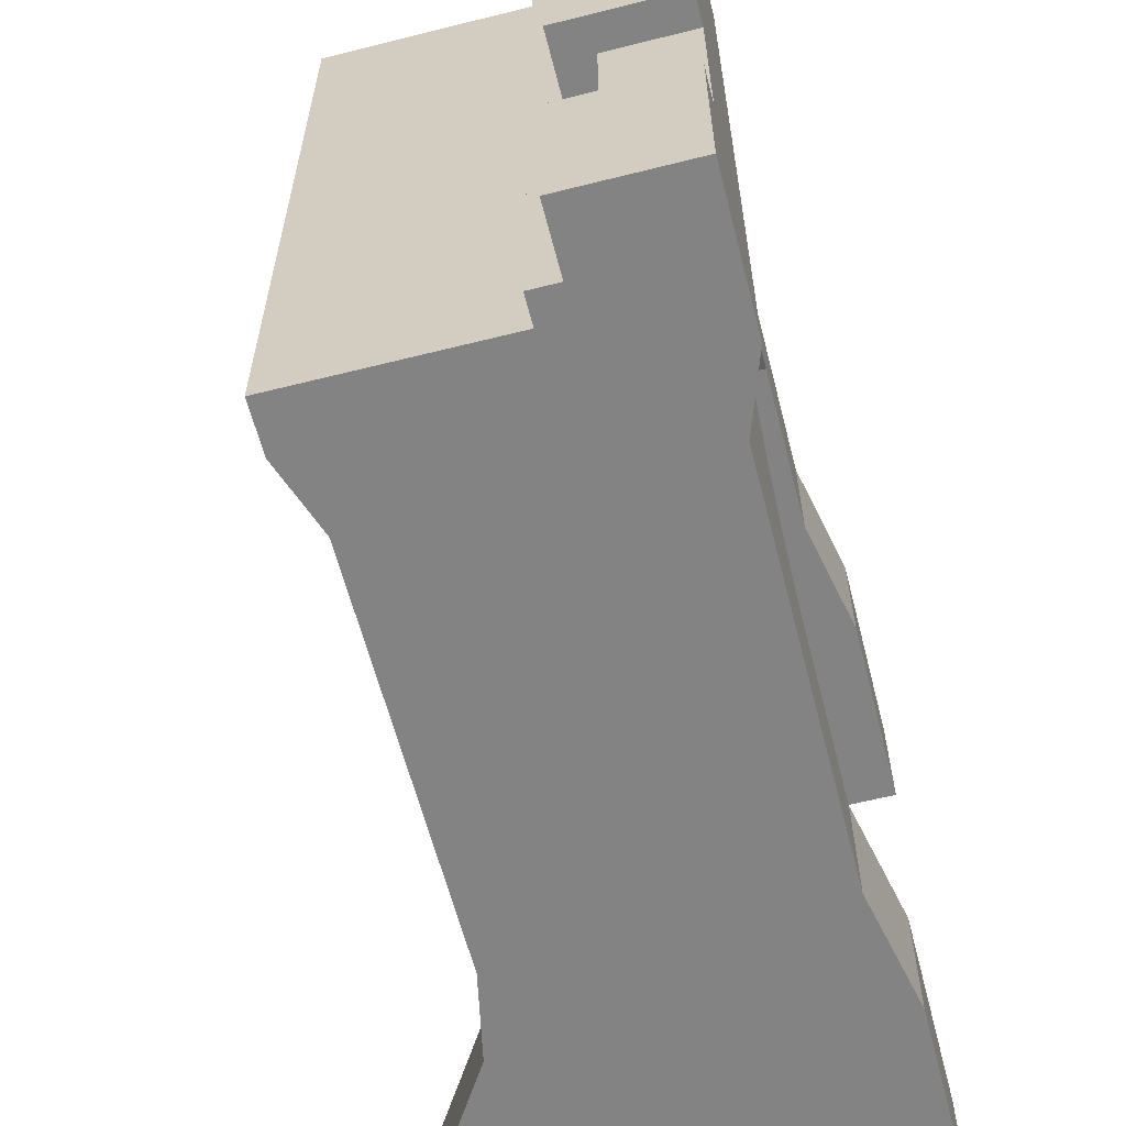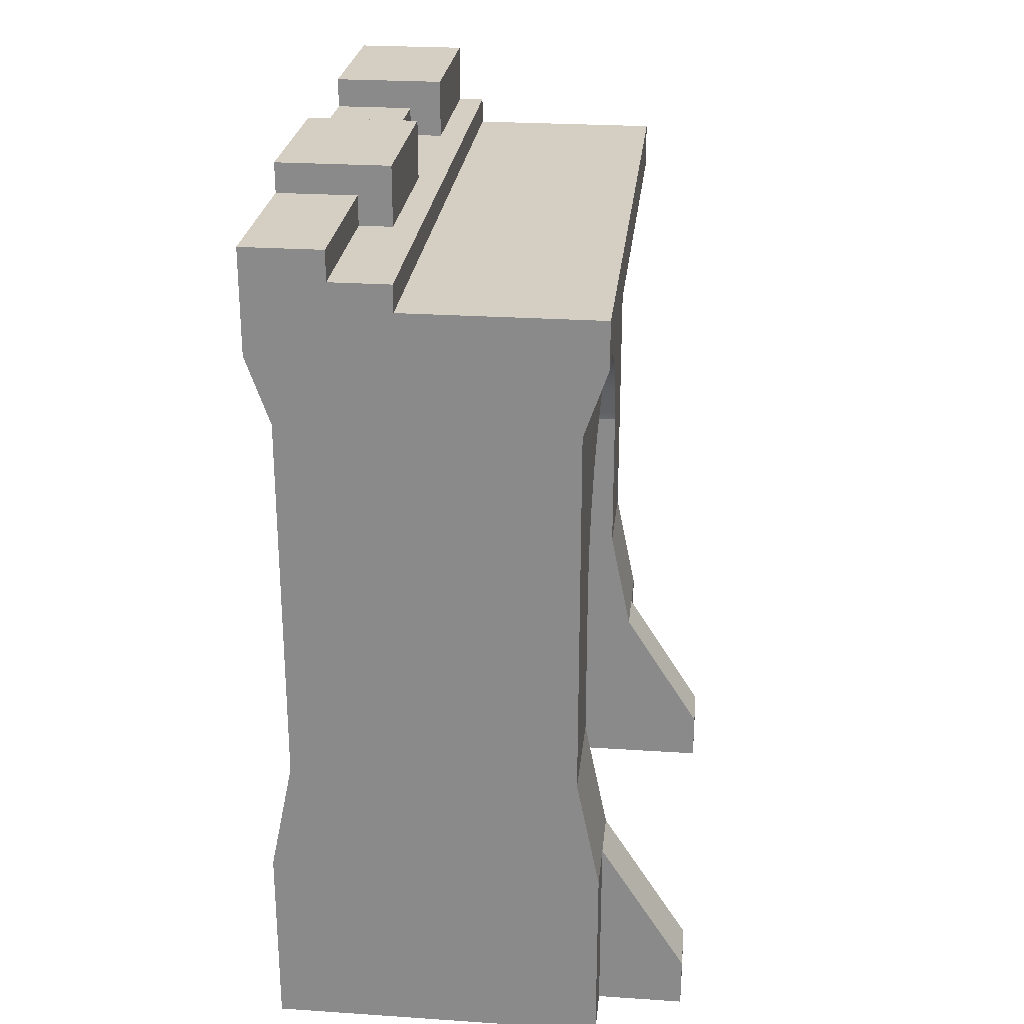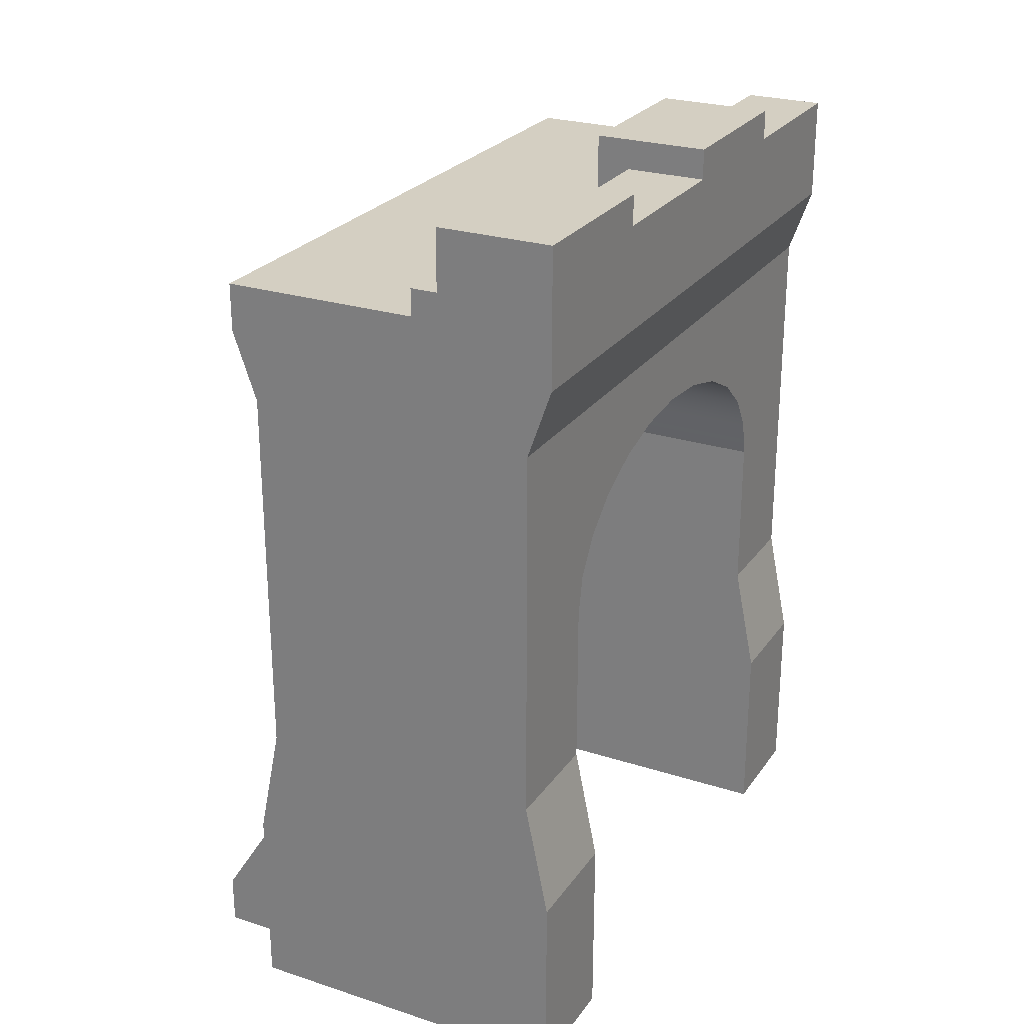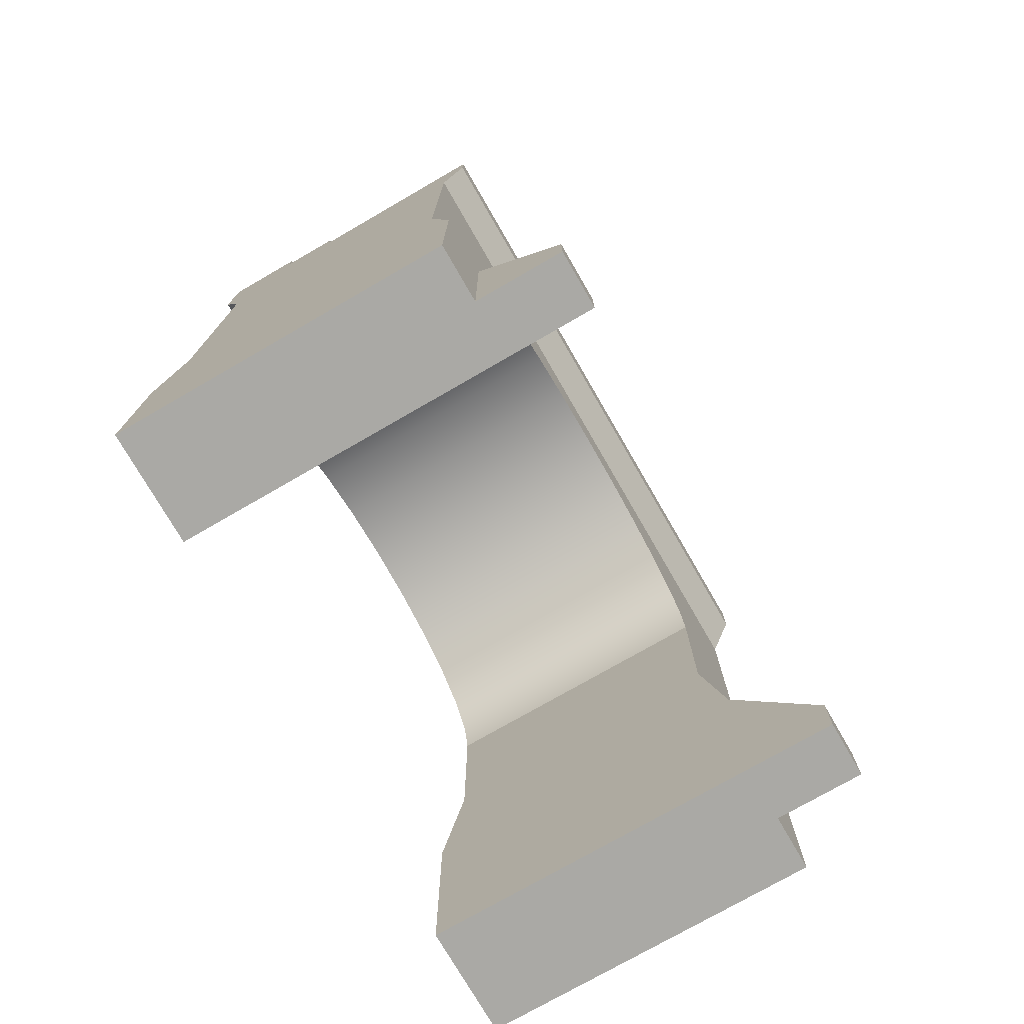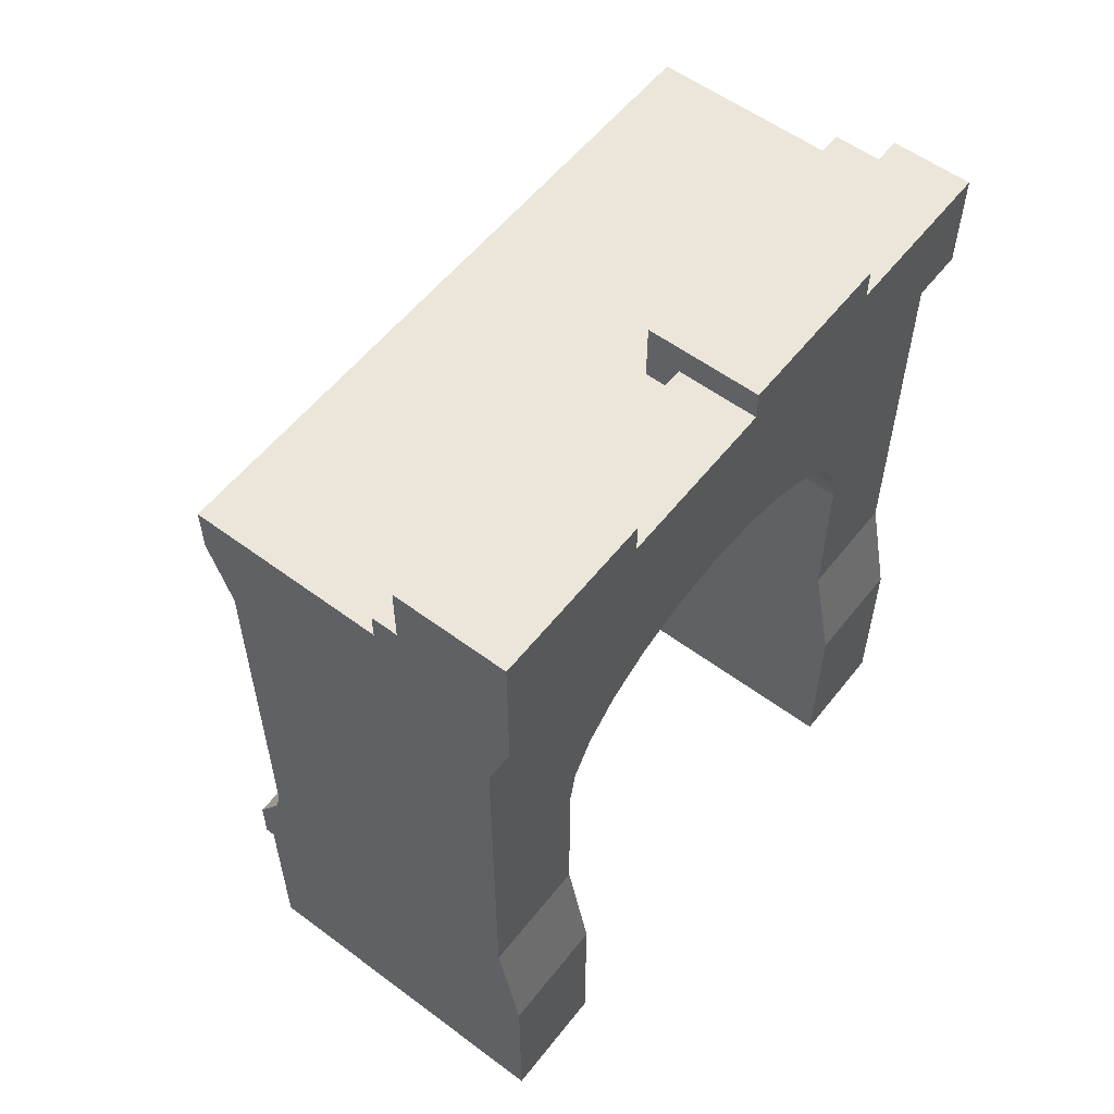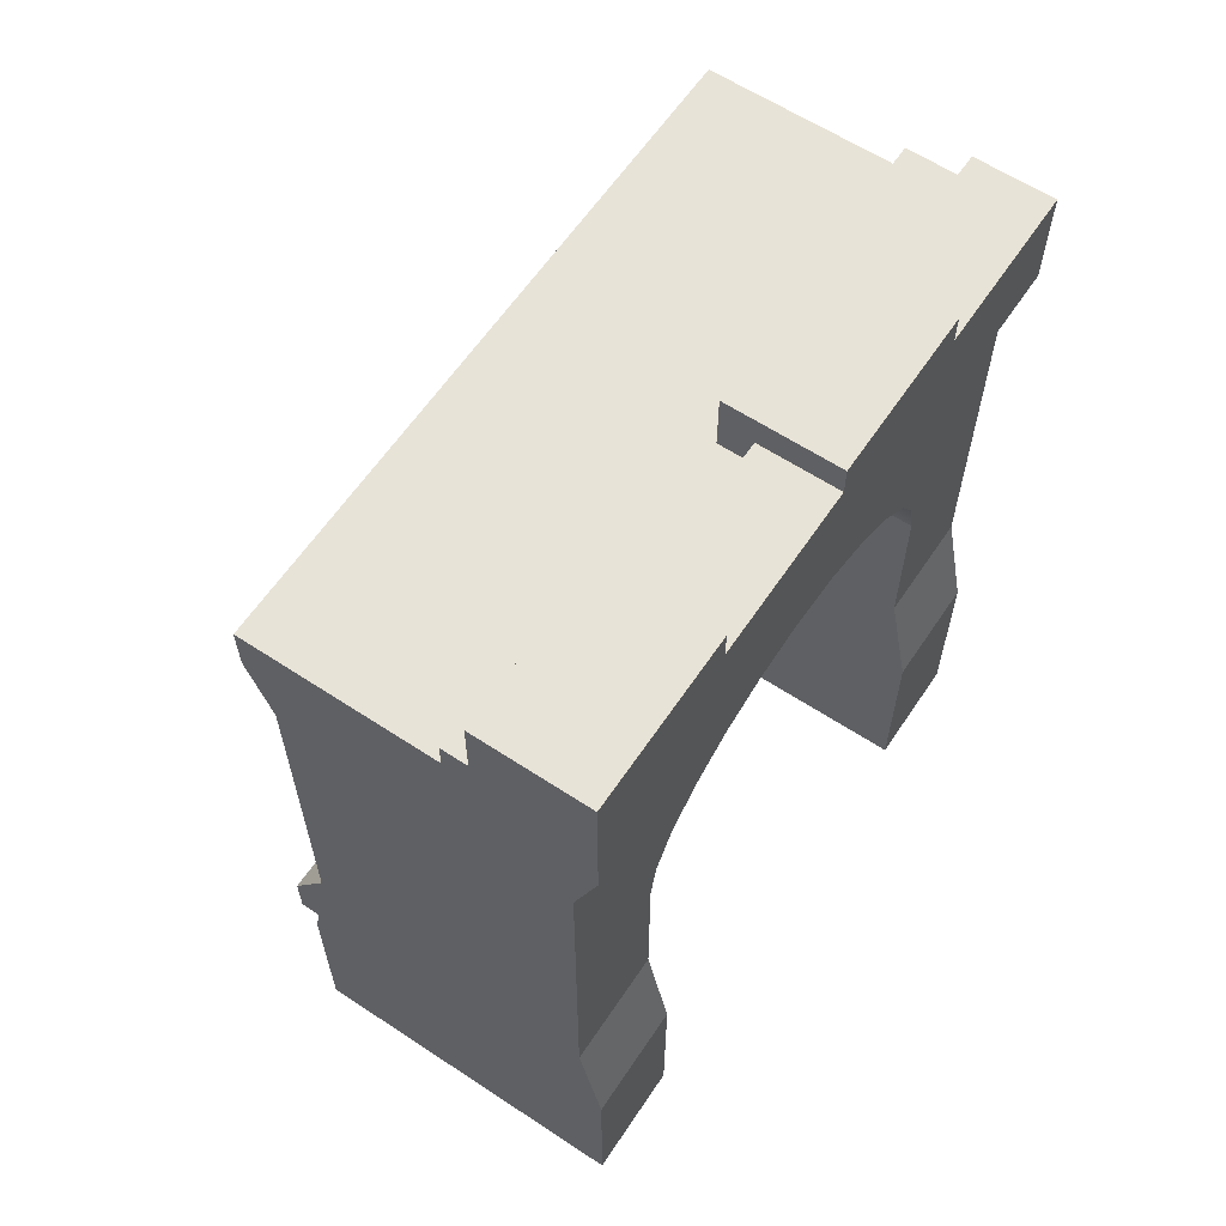
<metadata>
{"format":"obj","ext":"obj","renderer":"f3d","projection":"perspective","resolution":1024,"background":"white","views":[{"elev":-61.0,"azim":-165.6,"up":"+Z"},{"elev":25.4,"azim":6.1,"up":"+Y"},{"elev":25.6,"azim":-152.8,"up":"+Y"},{"elev":-75.4,"azim":30.0,"up":"+Y"},{"elev":56.6,"azim":-142.2,"up":"+Y"},{"elev":61.5,"azim":-146.2,"up":"+Y"}]}
</metadata>
<code>
o wallNarrowGate
v 0 0 0
v 0 2.8 0
v -0 2.8 -1.689
v -0 0 -1.689
v 5 0 -1e-06
v 5 2.8 -1e-06
v 4.65 4.5 -1e-06
v 0.35 4.5 0
v 4.65 10.1 -0
v 0.35 10.1 0
v 5 11.1 -0
v 0 11.1 0
v 5 11.8 -0
v 2.092 11.8 0
v 0 12.65 1e-06
v 1.195 12.2 0
v 2.092 12.2 0
v 1.195 12.65 0
v 0.35 4.5 -1.689
v 4.65 10.1 -10
v 5 11.1 -10
v -2e-06 11.1 -10
v 0.35 10.1 -10
v -0 12.65 -2.5
v -0 13.1 -2.5
v -1e-06 13.1 -5
v -1e-06 12.65 -5
v -1e-06 12.65 -7.5
v -2e-06 13.1 -10
v -1e-06 13.1 -7.5
v 5 11.8 -10
v 1.695 12.2 -2.5
v 1.195 12.2 -2.5
v 1.695 12.2 -5
v 1.695 12.2 -10
v 2.092 12.2 -10
v 1.695 12.2 -7.5
v 1.195 12.2 -5
v 1.195 12.2 -7.5
v 1.695 13.1 -7.5
v 1.695 13.1 -10
v 1.695 13.1 -2.5
v 1.695 13.1 -5
v 1.195 12.65 -7.5
v 1.195 12.65 -5
v 1.195 12.65 -2.5
v 2.092 11.8 -10
v 4.65 4.5 -10
v 0.35 4.5 -10
v 5 2.8 -10
v -2e-06 2.8 -10
v 5 0 -10
v -2e-06 0 -10
v 4.65 4.5 -8.311
v 5 2.8 -8.311
v 5 2.8 -9.155
v 0.35 6.901 -8.311
v 4.65 6.901 -8.311
v 4.65 7.471 -8.198
v 0.35 7.471 -8.198
v 4.65 8.002 -7.867
v 0.35 8.002 -7.867
v 0.35 8.458 -7.341
v 4.65 8.458 -7.341
v 0.35 8.808 -6.655
v 4.65 8.808 -6.655
v 4.65 9.028 -5.857
v 0.35 9.028 -5.857
v 0.35 9.103 -5
v 4.65 9.103 -5
v 0.35 9.028 -4.143
v 4.65 9.028 -4.143
v 0.35 8.808 -3.345
v 4.65 8.808 -3.345
v 0.35 8.458 -2.659
v 4.65 8.458 -2.659
v 0.35 8.002 -2.133
v 4.65 8.002 -2.133
v 4.65 7.471 -1.802
v 0.35 7.471 -1.802
v 4.65 6.901 -1.689
v 0.35 6.901 -1.689
v 5 2.8 -0.8446
v 4.65 4.5 -1.689
v 5 2.8 -1.689
v 5 0 -0.8446
v 5 0 -9.155
v -1e-06 2.8 -8.311
v 0.35 4.5 -8.311
v -1e-06 0 -8.311
v 6.3 0 -1.689
v 6.3 0 -0.8446
v 6.3 0 -8.311
v 6.3 0 -9.155
v 6.3 0.7546 -8.311
v 6.3 0.7546 -1.689
v 6.3 0.7546 -0.8446
v 6.3 0.7546 -9.155
f 1 2 3
f 3 4 1
f 1 5 6
f 6 2 1
f 6 7 2
f 7 8 2
f 7 9 8
f 9 10 8
f 9 11 10
f 11 12 10
f 11 13 12
f 13 14 12
f 14 15 12
f 14 16 15
f 14 17 16
f 16 18 15
f 2 8 19
f 19 3 2
f 11 9 20
f 20 21 11
f 10 12 22
f 22 23 10
f 24 25 26
f 24 26 27
f 24 27 22
f 24 22 12
f 12 15 24
f 27 28 22
f 28 29 22
f 28 30 29
f 13 11 21
f 21 31 13
f 32 33 16
f 16 17 32
f 17 34 32
f 17 35 34
f 17 36 35
f 34 35 37
f 38 34 37
f 37 39 38
f 40 37 35
f 35 41 40
f 42 32 34
f 34 43 42
f 26 25 42
f 42 43 26
f 29 30 40
f 40 41 29
f 44 28 27
f 27 45 44
f 46 24 15
f 15 18 46
f 18 16 33
f 33 46 18
f 33 32 42
f 42 46 33
f 42 24 46
f 42 25 24
f 45 38 39
f 39 44 45
f 39 37 40
f 40 44 39
f 40 28 44
f 40 30 28
f 45 27 26
f 45 26 43
f 45 43 34
f 34 38 45
f 17 14 47
f 47 36 17
f 21 47 31
f 22 47 21
f 22 21 20
f 23 22 20
f 23 20 48
f 49 23 48
f 49 48 50
f 51 49 50
f 51 50 52
f 52 53 51
f 22 29 47
f 29 35 47
f 29 41 35
f 47 35 36
f 54 55 56
f 56 48 54
f 56 50 48
f 57 58 59
f 59 60 57
f 60 59 61
f 61 62 60
f 63 62 61
f 61 64 63
f 65 63 64
f 64 66 65
f 67 68 65
f 65 66 67
f 69 68 67
f 67 70 69
f 71 69 70
f 70 72 71
f 73 71 72
f 72 74 73
f 75 73 74
f 74 76 75
f 77 75 76
f 76 78 77
f 79 80 77
f 77 78 79
f 81 82 80
f 80 79 81
f 7 6 83
f 83 84 7
f 83 85 84
f 6 5 86
f 86 83 6
f 56 87 52
f 52 50 56
f 88 89 49
f 49 51 88
f 90 88 51
f 51 53 90
f 1 4 91
f 91 86 1
f 91 92 86
f 1 86 5
f 90 53 52
f 52 87 90
f 87 93 90
f 87 94 93
f 88 90 93
f 93 95 88
f 95 55 88
f 55 54 88
f 54 89 88
f 54 58 89
f 58 57 89
f 91 4 3
f 3 96 91
f 3 85 96
f 3 19 85
f 19 84 85
f 19 82 84
f 82 81 84
f 97 92 91
f 91 96 97
f 86 92 97
f 97 83 86
f 95 93 94
f 94 98 95
f 94 87 56
f 56 98 94
f 83 97 96
f 96 85 83
f 55 95 98
f 98 56 55
f 80 8 10
f 10 77 80
f 10 75 77
f 10 73 75
f 10 71 73
f 10 23 71
f 80 82 8
f 23 69 71
f 23 68 69
f 23 65 68
f 23 63 65
f 23 62 63
f 23 60 62
f 23 57 60
f 23 89 57
f 23 49 89
f 8 82 19
f 47 14 13
f 13 31 47
f 58 54 48
f 58 48 20
f 59 58 20
f 61 59 20
f 64 61 20
f 66 64 20
f 67 66 20
f 70 67 20
f 72 70 20
f 72 20 9
f 74 72 9
f 76 74 9
f 78 76 9
f 79 78 9
f 81 79 9
f 84 81 9
f 9 7 84

</code>
